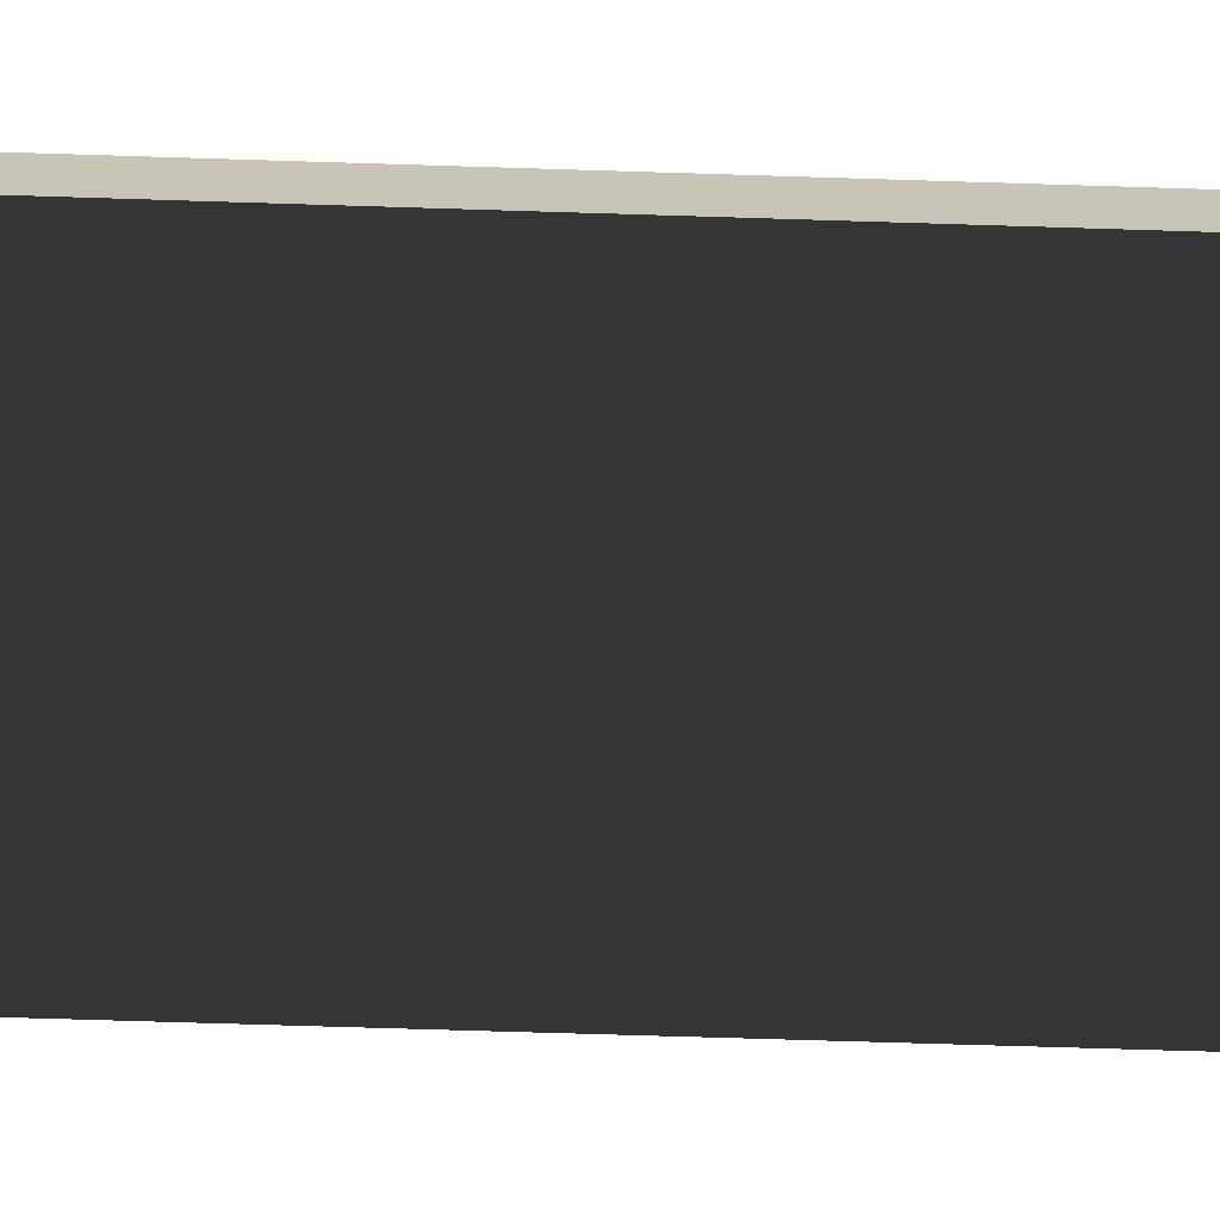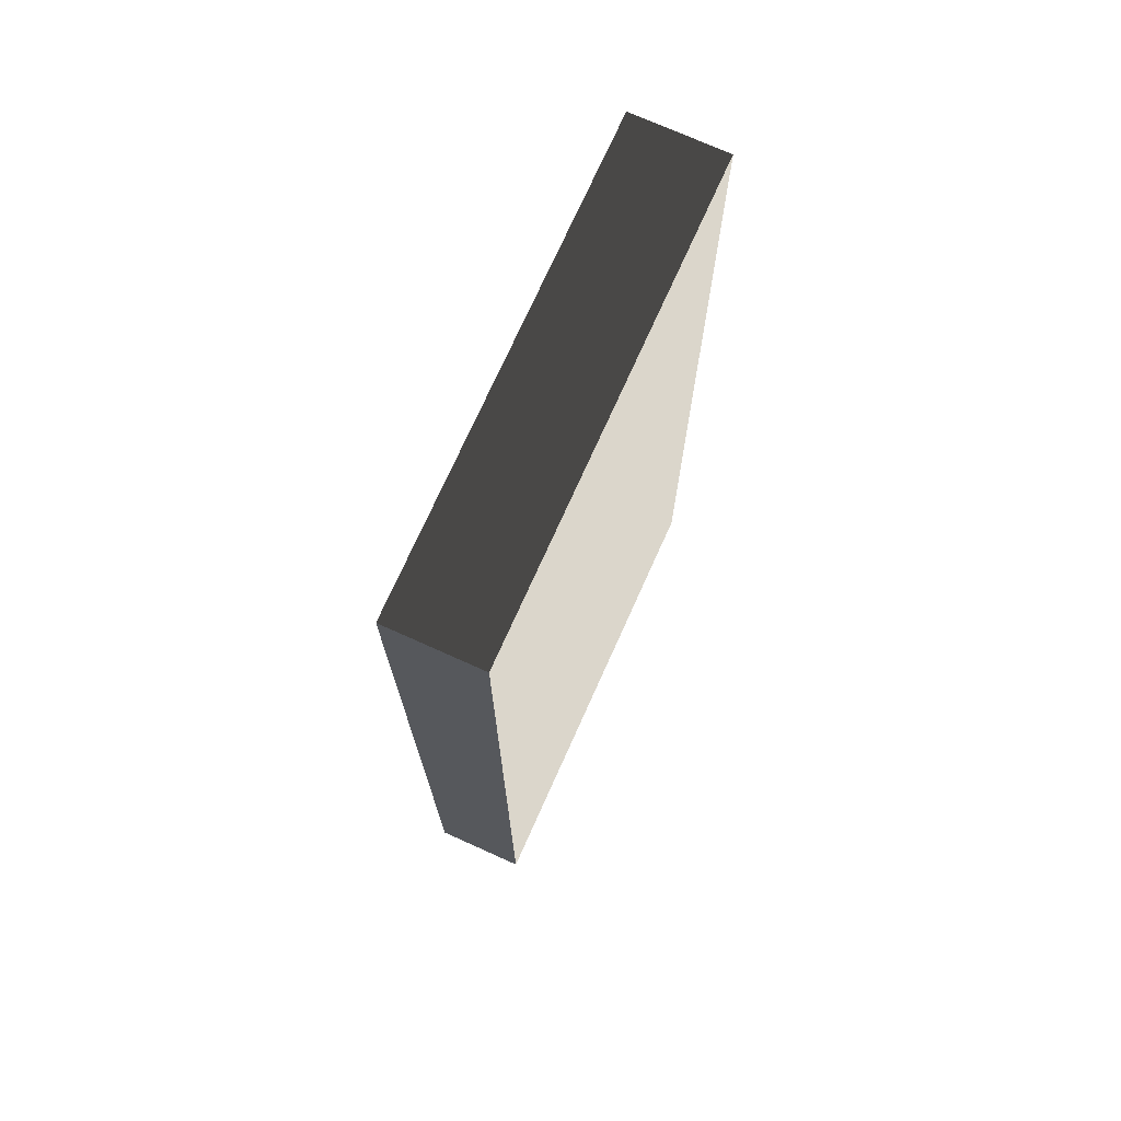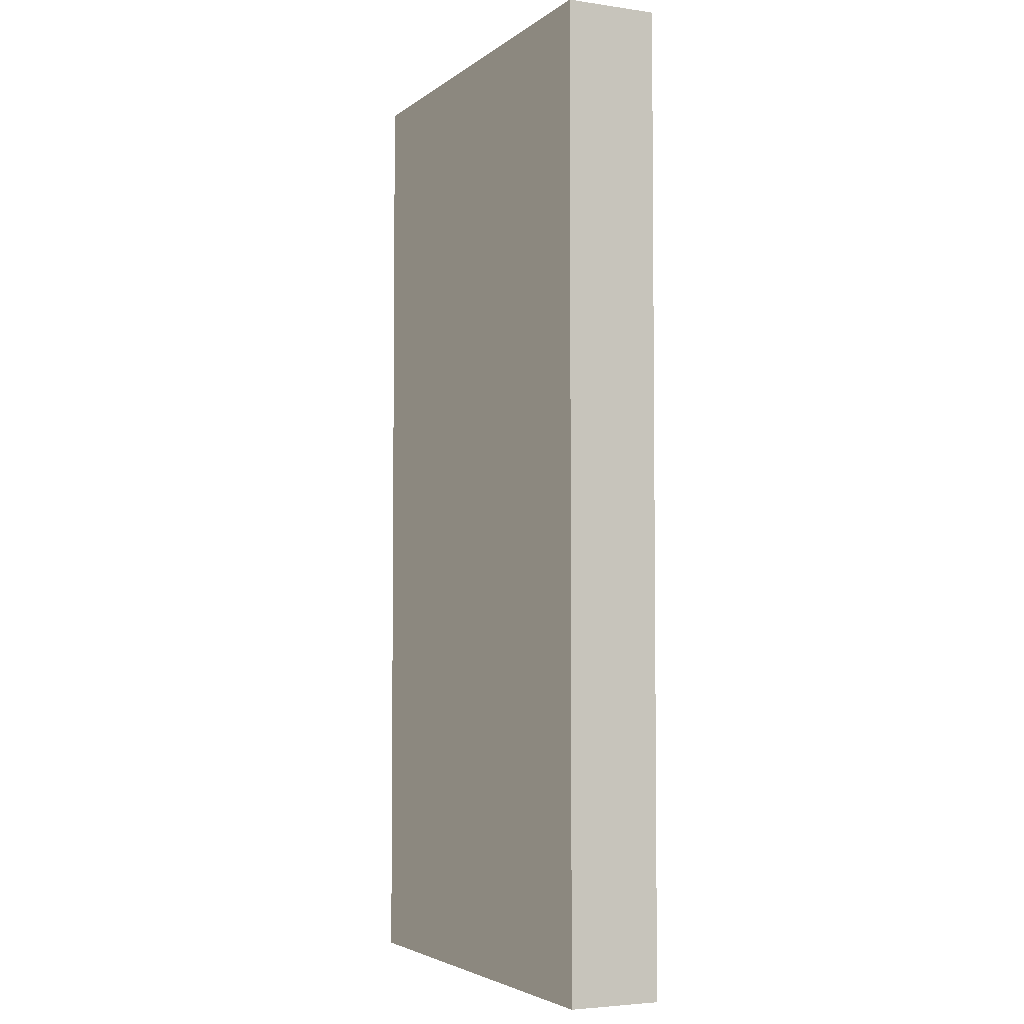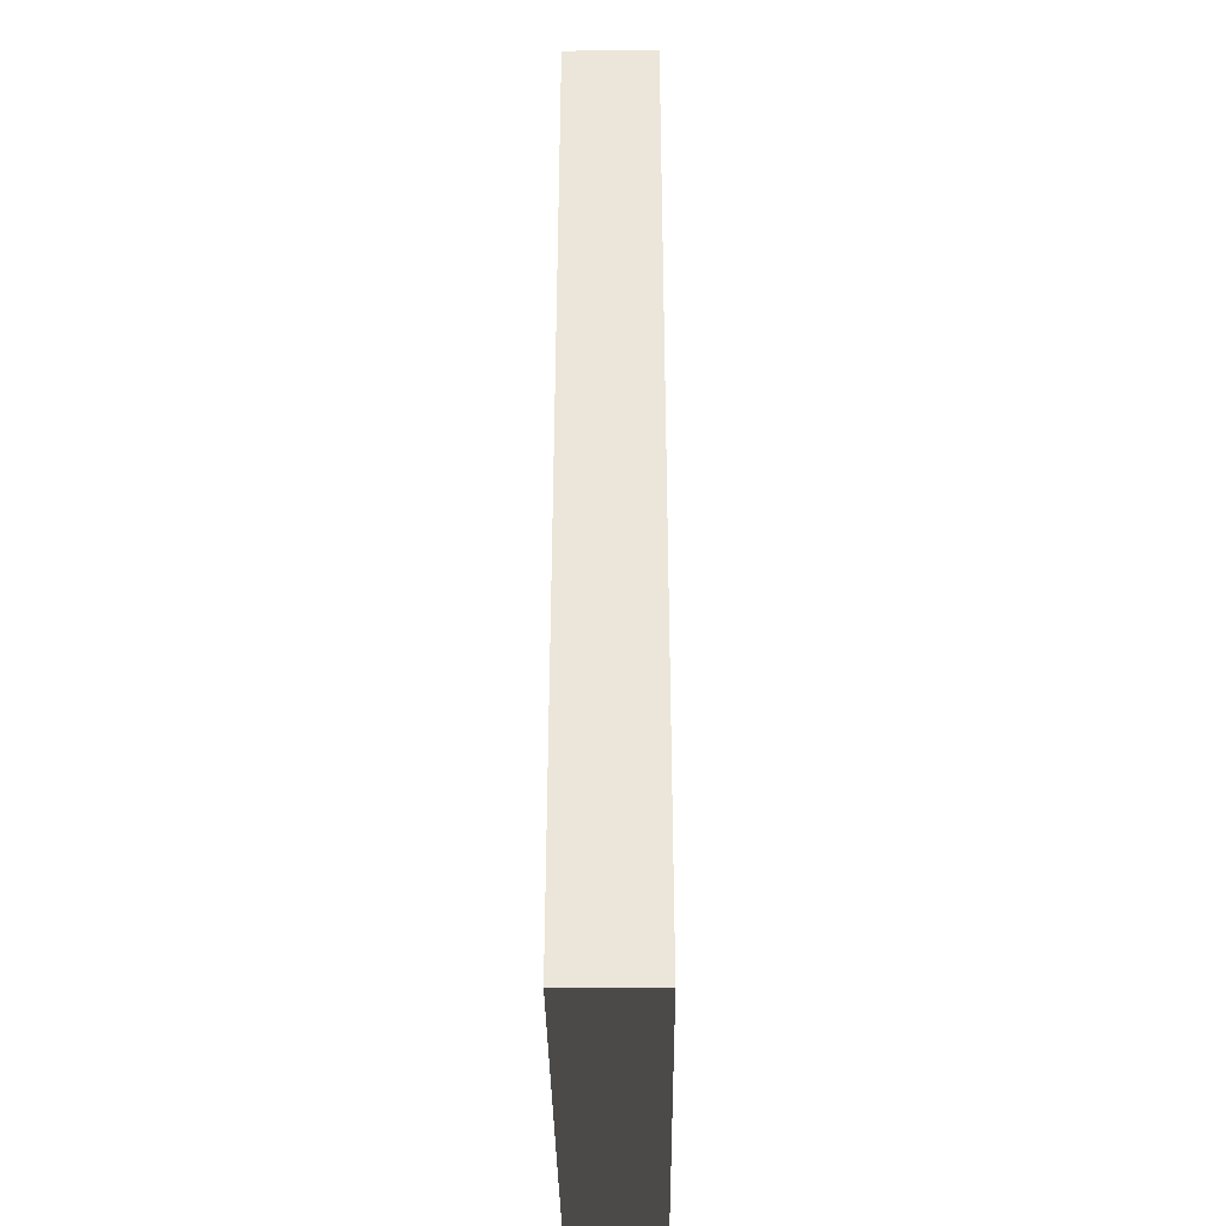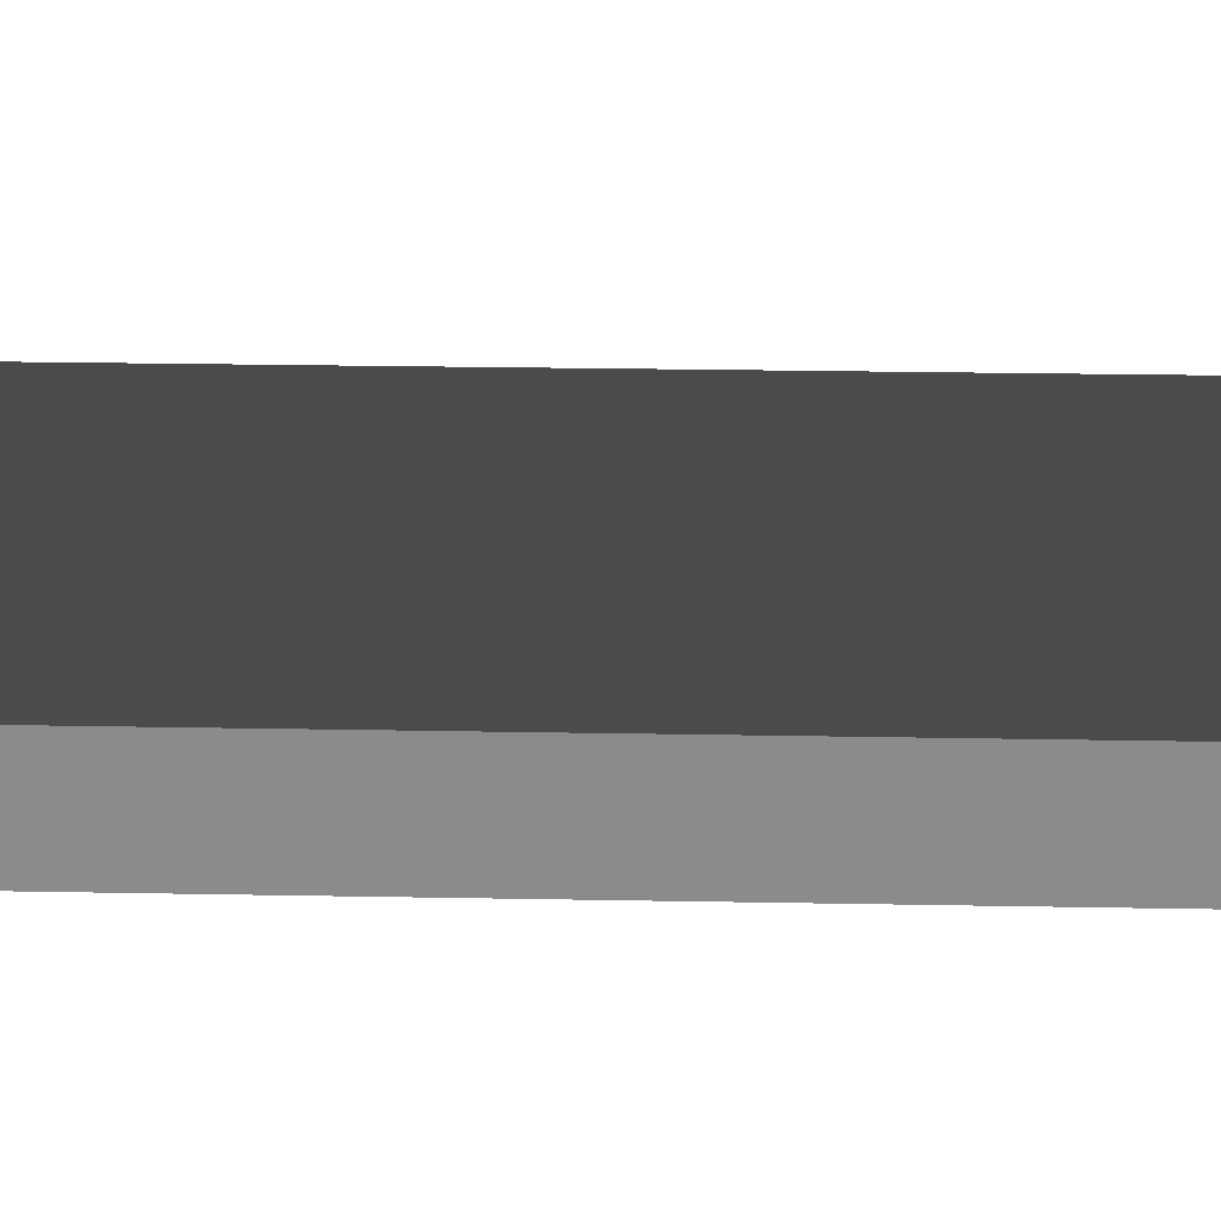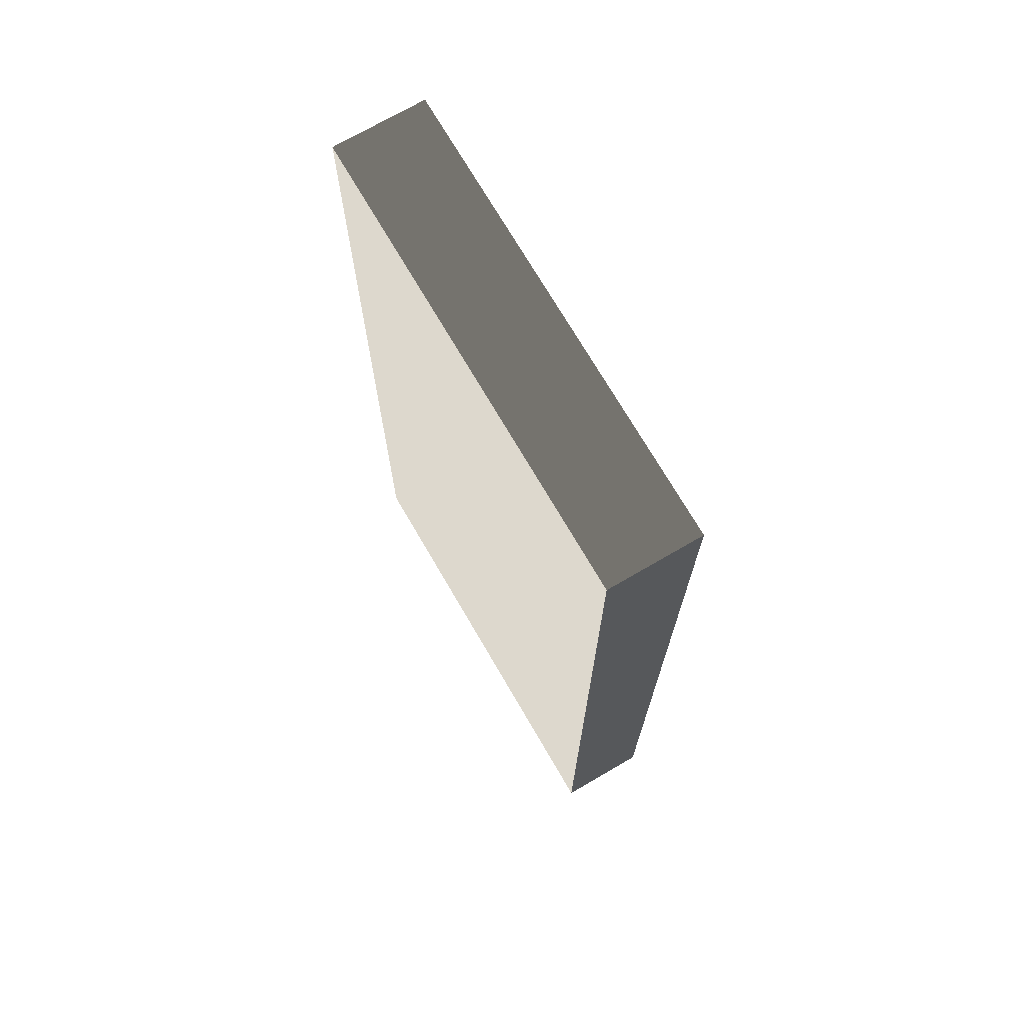
<metadata>
{"format":"obj","ext":"obj","renderer":"f3d","projection":"perspective","resolution":1024,"background":"white","views":[{"elev":-70.0,"azim":88.2,"up":"+Z"},{"elev":73.6,"azim":-65.8,"up":"+Y"},{"elev":-4.0,"azim":64.8,"up":"+Y"},{"elev":-35.6,"azim":-89.4,"up":"+Y"},{"elev":25.8,"azim":91.7,"up":"+Z"},{"elev":72.2,"azim":59.8,"up":"+Y"}]}
</metadata>
<code>
v  3.074 -6.492 -0.6147
v  -3.074 6.492 -0.6147
v  3.074 6.492 -0.6147
v  -3.074 -6.492 -0.6147
v  3.074 -6.492 0.6147
v  -3.074 -6.492 0.6147
v  -3.074 6.492 0.6147
v  3.074 6.492 0.6147
g Conector1
f 1 2 3
f 1 4 2
f 5 6 4 1
f 2 4 6 7
f 1 3 8 5
f 3 2 7 8
f 8 7 6 5

</code>
